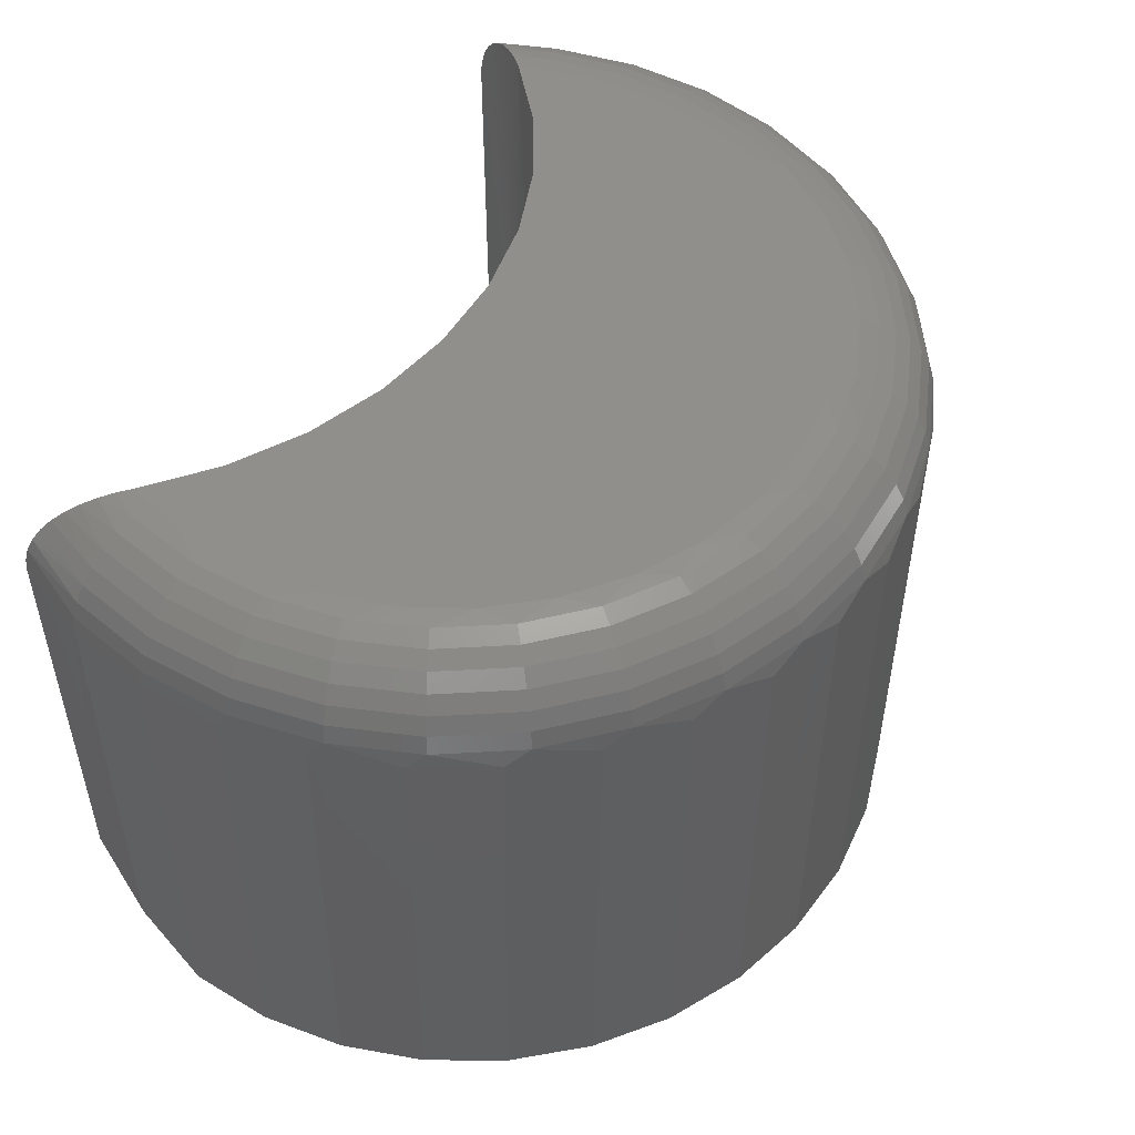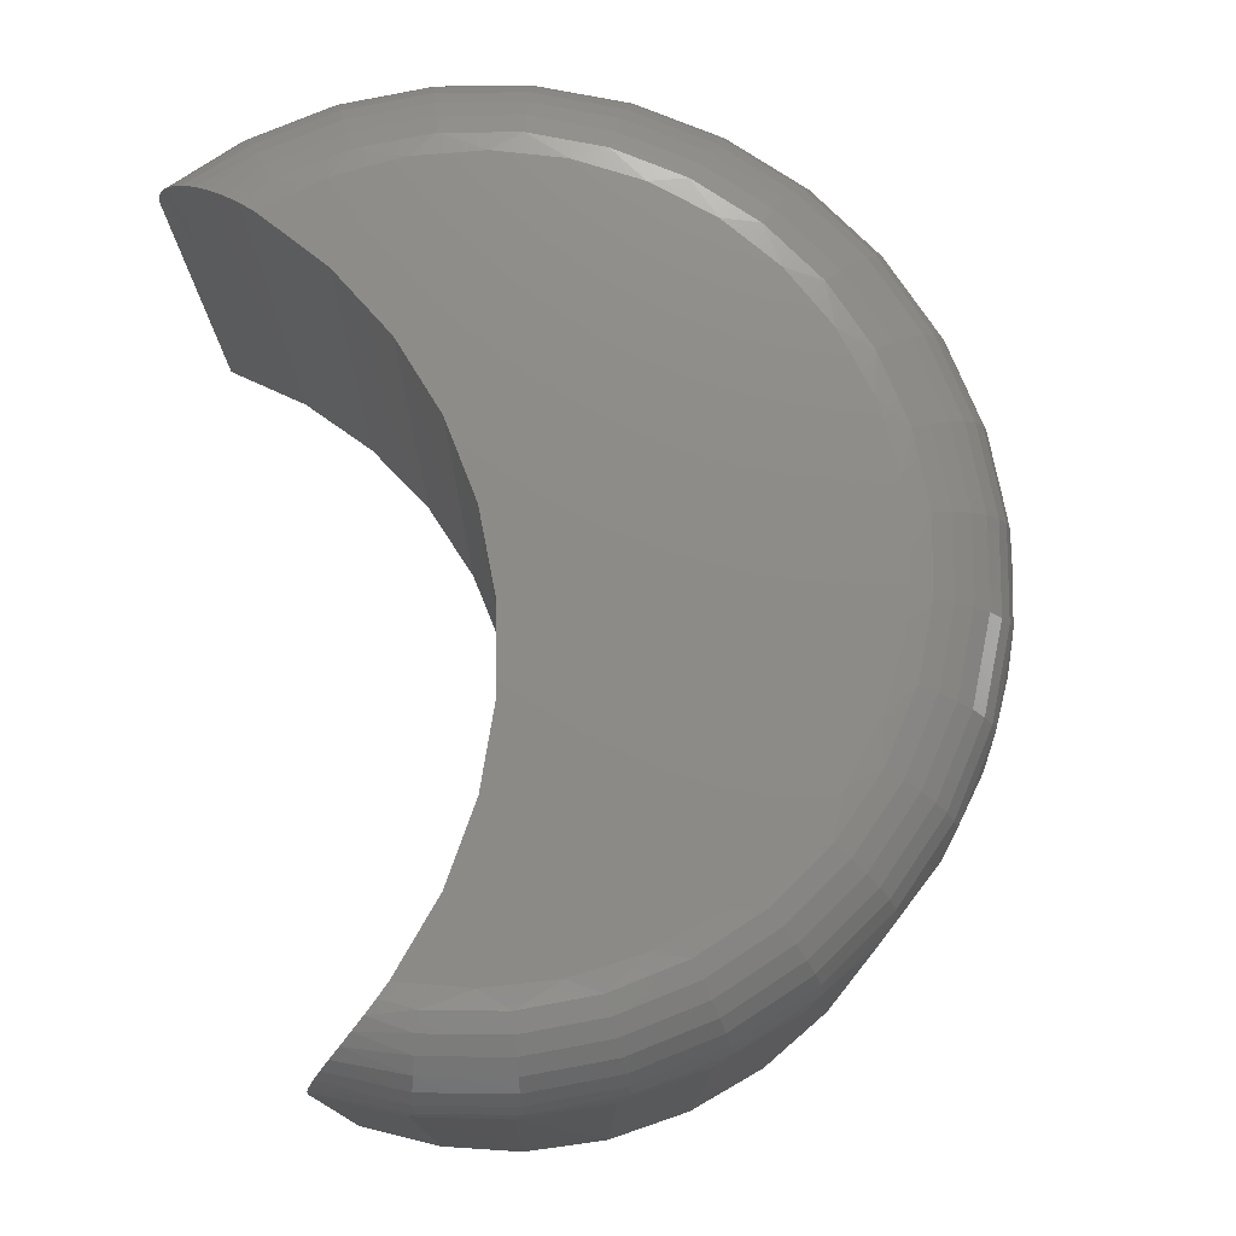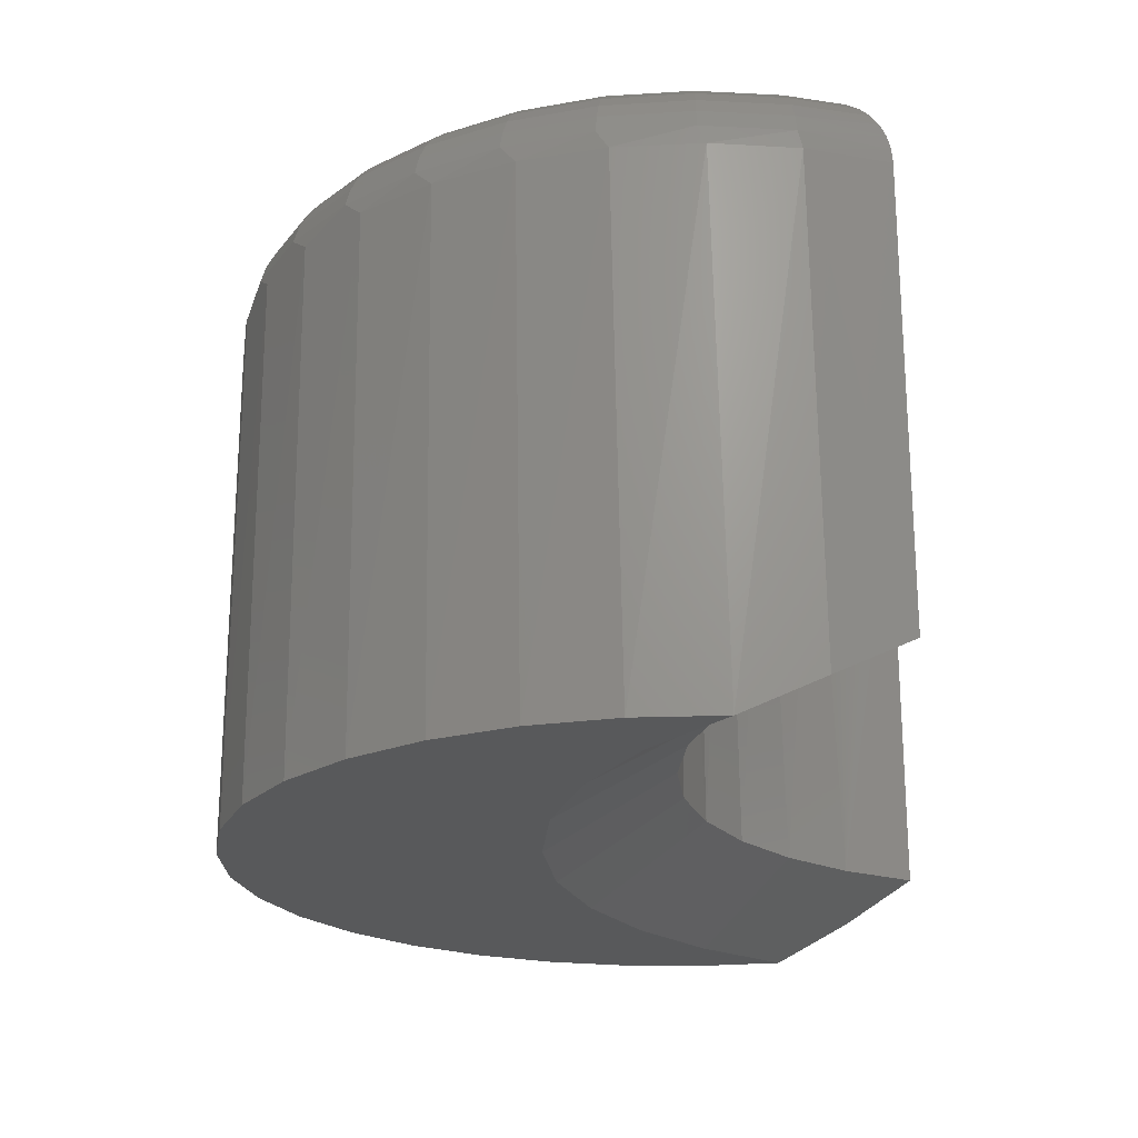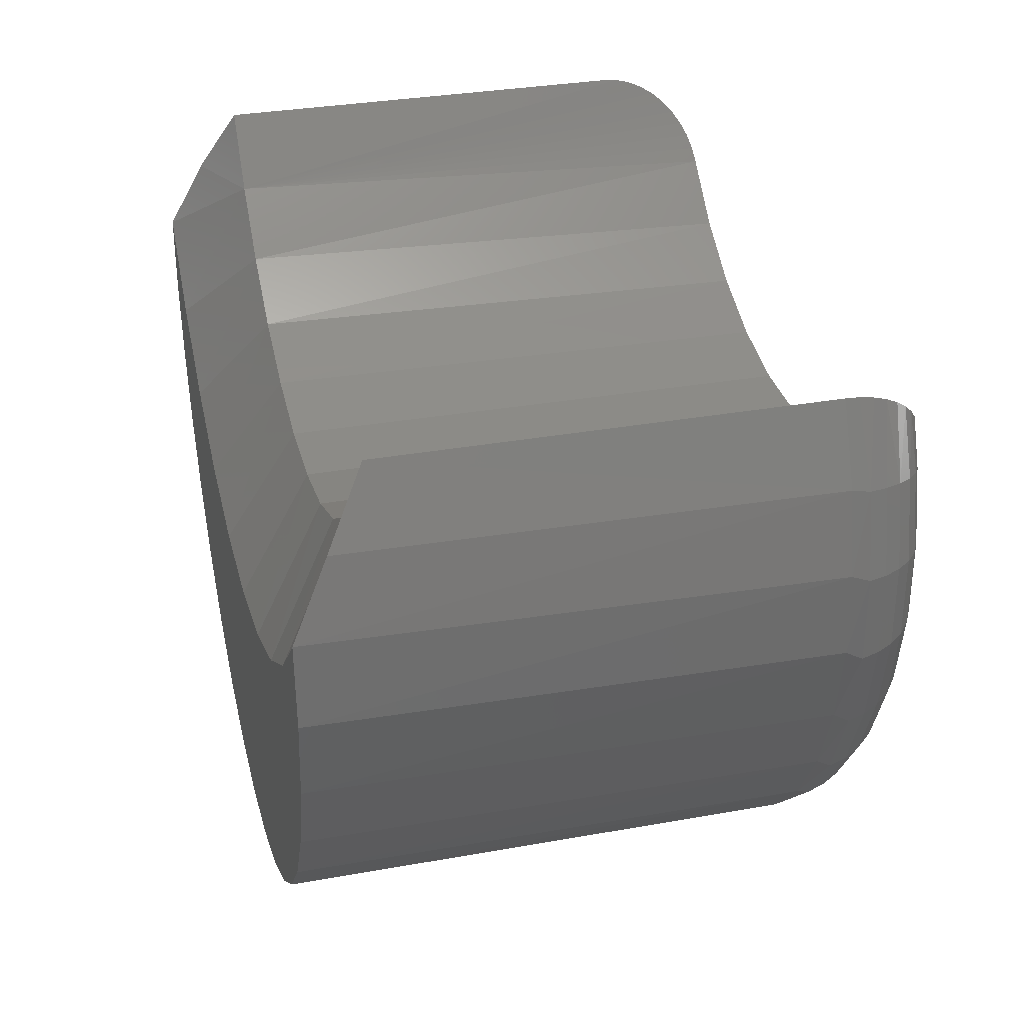
<metadata>
{"format":"stl","ext":"stl","renderer":"f3d","projection":"perspective","resolution":1024,"background":"white","views":[{"elev":50.9,"azim":119.9,"up":"+Y"},{"elev":75.9,"azim":78.9,"up":"+Y"},{"elev":-21.7,"azim":-83.2,"up":"+Y"},{"elev":32.6,"azim":76.0,"up":"+Z"}]}
</metadata>
<code>
# stl→obj: 251 verts, 498 faces
v 0.5457 -0.1172 0.07057
v 0.5496 -0.75 -0.02075
v 0.549 -0.1172 -0.0324
v 0.5353 -0.75 -0.1242
v 0.5329 -0.1172 -0.1342
v 0.5017 -0.75 -0.2231
v 0.498 -0.1172 -0.2311
v 0.4499 -0.75 -0.3139
v 0.4456 -0.1172 -0.3198
v 0.3817 -0.75 -0.3931
v 0.3775 -0.1172 -0.3971
v 0.2998 -0.75 -0.4579
v 0.2961 -0.1172 -0.4602
v -0.2941 -0.75 -0.4579
v -0.3761 -0.75 -0.3931
v -0.3718 -0.1172 -0.3971
v -0.4399 -0.1172 -0.3198
v -0.4442 -0.75 -0.3139
v -0.4924 -0.1172 -0.2311
v -0.496 -0.75 -0.2231
v -0.5272 -0.1172 -0.1342
v -0.5297 -0.75 -0.1242
v -0.5433 -0.1172 -0.0324
v -0.5439 -0.75 -0.02075
v -0.54 -0.1172 0.07057
v 0.5439 -0.75 0.08356
v 0.5232 -0.1172 0.1711
v 0.5211 -0.7045 0.1774
v -0.5382 -0.75 0.08356
v -0.5154 -0.7045 0.1774
v -0.5175 -0.1172 0.1711
v 0.4822 -0.6562 0.2656
v 0.4822 -0.1172 0.2656
v 0.2043 -0.1172 -0.507
v 0.207 -0.75 -0.5059
v 0.1054 -0.1172 -0.5358
v 0.1068 -0.75 -0.5355
v 0.002837 -0.1172 -0.5454
v 0.002837 -0.75 -0.5454
v -0.09972 -0.1172 -0.5358
v -0.1012 -0.75 -0.5355
v -0.1987 -0.1172 -0.507
v -0.2014 -0.75 -0.5059
v -0.2904 -0.1172 -0.4602
v -0.4766 -0.6562 0.2656
v -0.4766 -0.1172 0.2656
v 0.4815 -0.1005 0.2644
v 0.2562 -0.6562 0.05136
v 0.3447 -0.6562 0.108
v 0.3278 4.858e-17 0.09527
v 0.2427 4.105e-17 0.04465
v 0.1586 -0.6562 0.01245
v 0.1499 3.397e-17 0.00998
v -0.237 1.442e-17 0.04465
v -0.2505 -0.6562 0.05136
v -0.1529 -0.6562 0.01245
v -0.3221 1.25e-17 0.09527
v -0.339 -0.6562 0.108
v -0.4759 -0.1005 0.2644
v 0.4026 5.634e-17 0.1602
v 0.421 -0.6562 0.1803
v 0.4164 -0.001453 0.1751
v -0.3969 1.196e-17 0.1602
v -0.4107 -0.001453 0.1751
v -0.4153 -0.6562 0.1803
v 0.4791 -0.08222 0.2603
v 0.4749 -0.06503 0.2534
v 0.4689 -0.04891 0.244
v 0.4614 -0.03478 0.2326
v 0.4521 -0.02257 0.2193
v 0.4414 -0.01288 0.2051
v 0.4294 -0.005781 0.1902
v -0.4238 -0.005781 0.1902
v -0.4358 -0.01288 0.2051
v -0.4464 -0.02257 0.2193
v -0.4557 -0.03478 0.2326
v -0.4633 -0.04891 0.244
v -0.4692 -0.06503 0.2534
v -0.4734 -0.08222 0.2603
v -0.1442 1.765e-17 0.00998
v -0.0497 -0.6562 -0.007358
v -0.04669 2.208e-17 -0.007636
v 0.05538 -0.6562 -0.007358
v 0.05237 2.758e-17 -0.007636
v -0.4402 -0.75 -0.01127
v 0.07105 -0.75 -0.1628
v -0.06538 -0.75 -0.1628
v -0.1993 -0.75 -0.1368
v 0.3314 -0.75 -0.08562
v 0.4458 -0.75 -0.01127
v 0.205 -0.75 -0.1368
v -0.3258 -0.75 -0.08562
v 0.4328 3.554e-17 -0.003506
v 0.4237 3.042e-17 -0.08665
v -0.4272 -1.22e-17 -0.003506
v -0.418 -1.63e-17 -0.08665
v 0.4257 3.977e-17 0.07984
v 0.002837 -1.191e-17 -0.4283
v -0.08041 -1.608e-17 -0.4201
v 0.08609 -6.834e-18 -0.4201
v -0.1605 -1.918e-17 -0.396
v 0.1662 -1.05e-18 -0.396
v -0.2344 -2.112e-17 -0.3569
v 0.2401 5.227e-18 -0.3569
v -0.2994 -2.179e-17 -0.3042
v 0.305 1.176e-17 -0.3042
v -0.3529 -2.12e-17 -0.2399
v 0.3586 1.83e-17 -0.2399
v -0.3929 -1.934e-17 -0.1664
v 0.3986 2.46e-17 -0.1664
v -0.42 -7.176e-18 0.07984
v 0.4347 -0.002252 0.138
v -0.4291 -0.002252 0.138
v -0.5169 -0.09433 0.1657
v -0.4474 -0.002252 0.05063
v -0.5389 -0.09433 0.06057
v -0.4482 -0.002252 -0.03867
v -0.54 -0.09433 -0.04689
v -0.4315 -0.002252 -0.1264
v -0.5198 -0.09433 -0.1525
v -0.3979 -0.002252 -0.2092
v -0.4794 -0.09433 -0.252
v -0.3488 -0.002252 -0.2837
v -0.4202 -0.09433 -0.3417
v -0.2859 -0.002252 -0.3471
v -0.3446 -0.09433 -0.4181
v -0.2118 -0.002252 -0.397
v -0.2555 -0.09433 -0.4781
v -0.1294 -0.002252 -0.4314
v -0.1563 -0.09433 -0.5195
v -0.04182 -0.002252 -0.4489
v -0.0509 -0.09433 -0.5405
v 0.04749 -0.002252 -0.4489
v 0.05657 -0.09433 -0.5405
v 0.1351 -0.002252 -0.4314
v 0.1619 -0.09433 -0.5195
v 0.2175 -0.002252 -0.397
v 0.2611 -0.09433 -0.4781
v 0.2916 -0.002252 -0.3471
v 0.3503 -0.09433 -0.4181
v 0.3544 -0.002252 -0.2837
v 0.4259 -0.09433 -0.3417
v 0.4036 -0.002252 -0.2092
v 0.4851 -0.09433 -0.252
v 0.4372 -0.002252 -0.1264
v 0.5255 -0.09433 -0.1525
v 0.4539 -0.002252 -0.03867
v 0.5456 -0.09433 -0.04689
v 0.4531 -0.002252 0.05063
v 0.5446 -0.09433 0.06057
v 0.5225 -0.09433 0.1657
v 0.5162 -0.07234 0.1637
v 0.5059 -0.05208 0.1605
v 0.475 -0.01975 0.1507
v 0.4557 -0.00892 0.1447
v -0.5105 -0.07234 0.1637
v -0.5002 -0.05208 0.1605
v -0.4694 -0.01975 0.1507
v -0.45 -0.00892 0.1447
v 0.492 -0.03432 0.1561
v -0.4863 -0.03432 0.1561
v -0.5323 -0.07234 0.05985
v -0.5215 -0.05208 0.05868
v -0.5071 -0.03432 0.05711
v -0.4894 -0.01975 0.05519
v -0.4693 -0.00892 0.053
v -0.5333 -0.07234 -0.0463
v -0.5225 -0.05208 -0.04533
v -0.508 -0.03432 -0.04403
v -0.4903 -0.01975 -0.04244
v -0.4701 -0.00892 -0.04064
v -0.5135 -0.07234 -0.1506
v -0.5031 -0.05208 -0.1475
v -0.4891 -0.03432 -0.1434
v -0.4721 -0.01975 -0.1384
v -0.4526 -0.00892 -0.1326
v -0.4735 -0.07234 -0.2489
v -0.4639 -0.05208 -0.2439
v -0.451 -0.03432 -0.2371
v -0.4353 -0.01975 -0.2288
v -0.4174 -0.00892 -0.2194
v -0.4151 -0.07234 -0.3375
v -0.4067 -0.05208 -0.3307
v -0.3953 -0.03432 -0.3215
v -0.3816 -0.01975 -0.3103
v -0.3658 -0.00892 -0.2976
v -0.3404 -0.07234 -0.4129
v -0.3334 -0.05208 -0.4046
v -0.3242 -0.03432 -0.3934
v -0.3128 -0.01975 -0.3797
v -0.2999 -0.00892 -0.3641
v -0.2523 -0.07234 -0.4722
v -0.2472 -0.05208 -0.4627
v -0.2403 -0.03432 -0.4499
v -0.2318 -0.01975 -0.4342
v -0.2222 -0.00892 -0.4164
v -0.1543 -0.07234 -0.5131
v -0.1512 -0.05208 -0.5027
v -0.1469 -0.03432 -0.4888
v -0.1417 -0.01975 -0.4718
v -0.1358 -0.00892 -0.4524
v -0.05024 -0.07234 -0.5339
v -0.04917 -0.05208 -0.5231
v -0.04773 -0.03432 -0.5086
v -0.04598 -0.01975 -0.491
v -0.04398 -0.00892 -0.4708
v 0.05591 -0.07234 -0.5339
v 0.05484 -0.05208 -0.5231
v 0.05341 -0.03432 -0.5086
v 0.05166 -0.01975 -0.491
v 0.04966 -0.00892 -0.4708
v 0.16 -0.07234 -0.5131
v 0.1568 -0.05208 -0.5027
v 0.1526 -0.03432 -0.4888
v 0.1474 -0.01975 -0.4718
v 0.1415 -0.00892 -0.4524
v 0.258 -0.07234 -0.4722
v 0.2528 -0.05208 -0.4627
v 0.2459 -0.03432 -0.4499
v 0.2375 -0.01975 -0.4342
v 0.2279 -0.00892 -0.4164
v 0.346 -0.07234 -0.4129
v 0.3391 -0.05208 -0.4046
v 0.3298 -0.03432 -0.3934
v 0.3185 -0.01975 -0.3797
v 0.3056 -0.00892 -0.3641
v 0.4207 -0.07234 -0.3375
v 0.4123 -0.05208 -0.3307
v 0.401 -0.03432 -0.3215
v 0.3872 -0.01975 -0.3103
v 0.3715 -0.00892 -0.2976
v 0.4792 -0.07234 -0.2489
v 0.4696 -0.05208 -0.2439
v 0.4567 -0.03432 -0.2371
v 0.441 -0.01975 -0.2288
v 0.4231 -0.00892 -0.2194
v 0.5191 -0.07234 -0.1506
v 0.5087 -0.05208 -0.1475
v 0.4948 -0.03432 -0.1434
v 0.4777 -0.01975 -0.1384
v 0.4583 -0.00892 -0.1326
v 0.539 -0.07234 -0.0463
v 0.5282 -0.05208 -0.04533
v 0.5137 -0.03432 -0.04403
v 0.496 -0.01975 -0.04244
v 0.4758 -0.00892 -0.04064
v 0.538 -0.07234 0.05985
v 0.5272 -0.05208 0.05868
v 0.5127 -0.03432 0.05711
v 0.4951 -0.01975 0.05519
v 0.4749 -0.00892 0.053
f 1 2 3
f 3 2 4
f 3 4 5
f 5 4 6
f 5 6 7
f 7 6 8
f 7 8 9
f 9 8 10
f 9 10 11
f 11 10 12
f 11 12 13
f 14 15 16
f 17 16 15
f 15 18 17
f 19 17 18
f 18 20 19
f 21 19 20
f 20 22 21
f 23 21 22
f 22 24 23
f 25 23 24
f 26 2 1
f 26 1 27
f 26 27 28
f 29 30 31
f 29 31 25
f 29 25 24
f 28 27 32
f 32 27 33
f 13 12 34
f 34 12 35
f 34 35 36
f 36 35 37
f 36 37 38
f 38 37 39
f 38 39 40
f 40 39 41
f 40 41 42
f 42 41 43
f 42 43 44
f 44 43 14
f 44 14 16
f 30 45 31
f 31 45 46
f 33 47 32
f 48 49 50
f 51 48 50
f 52 48 51
f 53 52 51
f 54 55 56
f 55 54 57
f 57 58 55
f 59 46 45
f 60 50 49
f 60 49 61
f 60 61 62
f 63 64 65
f 63 65 58
f 63 58 57
f 61 32 47
f 61 47 66
f 61 66 67
f 61 67 68
f 61 68 69
f 61 69 70
f 61 70 71
f 61 71 72
f 61 72 62
f 65 64 73
f 65 73 74
f 65 74 75
f 65 75 76
f 65 76 77
f 65 77 78
f 65 78 79
f 65 79 59
f 65 59 45
f 54 56 80
f 80 56 81
f 80 81 82
f 82 81 83
f 82 83 84
f 84 83 52
f 84 52 53
f 29 24 85
f 20 18 8
f 20 8 6
f 20 6 86
f 20 86 87
f 20 87 88
f 20 88 22
f 89 4 90
f 90 4 2
f 90 2 26
f 86 6 91
f 91 6 4
f 91 4 89
f 85 24 92
f 92 24 22
f 92 22 88
f 8 18 10
f 10 18 15
f 10 15 12
f 12 15 14
f 12 14 35
f 35 14 43
f 35 43 37
f 37 43 41
f 37 41 39
f 61 28 32
f 30 65 45
f 30 29 65
f 65 29 85
f 65 85 58
f 58 85 92
f 58 92 55
f 81 86 83
f 86 81 87
f 87 81 56
f 87 56 88
f 88 56 55
f 88 55 92
f 48 90 49
f 90 48 89
f 89 48 52
f 89 52 91
f 91 52 83
f 91 83 86
f 28 61 26
f 26 61 49
f 26 49 90
f 53 51 93
f 93 84 53
f 84 93 94
f 80 95 54
f 82 95 80
f 96 95 82
f 60 97 50
f 50 97 93
f 50 93 51
f 98 99 100
f 100 99 101
f 100 101 102
f 102 101 103
f 102 103 104
f 104 103 105
f 104 105 106
f 106 105 107
f 106 107 108
f 108 107 109
f 108 109 110
f 110 109 96
f 110 96 94
f 94 96 82
f 94 82 84
f 63 57 111
f 111 57 54
f 111 54 95
f 60 112 97
f 60 62 112
f 63 113 64
f 63 111 113
f 114 25 31
f 114 31 59
f 95 115 111
f 116 23 25
f 116 25 114
f 96 117 95
f 118 21 23
f 118 23 116
f 109 119 96
f 120 19 21
f 120 21 118
f 107 121 109
f 122 17 19
f 122 19 120
f 105 123 107
f 124 16 17
f 124 17 122
f 103 125 105
f 126 44 16
f 126 16 124
f 101 127 103
f 128 42 44
f 128 44 126
f 99 129 101
f 130 40 42
f 130 42 128
f 98 131 99
f 132 38 40
f 132 40 130
f 100 133 98
f 134 36 38
f 134 38 132
f 102 135 100
f 136 34 36
f 136 36 134
f 104 137 102
f 138 13 34
f 138 34 136
f 106 139 104
f 140 11 13
f 140 13 138
f 108 141 106
f 142 9 11
f 142 11 140
f 110 143 108
f 144 7 9
f 144 9 142
f 94 145 110
f 146 5 7
f 146 7 144
f 93 147 94
f 148 3 5
f 148 5 146
f 97 149 93
f 150 1 3
f 150 3 148
f 151 1 150
f 66 47 151
f 151 152 66
f 66 152 67
f 67 152 153
f 67 153 68
f 154 155 71
f 71 155 72
f 72 155 112
f 72 112 62
f 46 59 31
f 114 59 79
f 114 79 156
f 79 78 156
f 157 156 78
f 78 77 157
f 158 74 159
f 74 73 159
f 113 159 73
f 73 64 113
f 47 33 151
f 151 33 27
f 151 27 1
f 68 153 69
f 69 153 160
f 69 160 70
f 70 160 154
f 70 154 71
f 157 77 161
f 161 77 76
f 161 76 158
f 158 76 75
f 158 75 74
f 116 114 162
f 162 114 156
f 162 156 163
f 163 156 157
f 163 157 164
f 164 157 161
f 164 161 165
f 165 161 158
f 165 158 166
f 166 158 159
f 166 159 115
f 115 159 113
f 115 113 111
f 118 116 167
f 167 116 162
f 167 162 168
f 168 162 163
f 168 163 169
f 169 163 164
f 169 164 170
f 170 164 165
f 170 165 171
f 171 165 166
f 171 166 117
f 117 166 115
f 117 115 95
f 120 118 172
f 172 118 167
f 172 167 173
f 173 167 168
f 173 168 174
f 174 168 169
f 174 169 175
f 175 169 170
f 175 170 176
f 176 170 171
f 176 171 119
f 119 171 117
f 119 117 96
f 122 120 177
f 177 120 172
f 177 172 178
f 178 172 173
f 178 173 179
f 179 173 174
f 179 174 180
f 180 174 175
f 180 175 181
f 181 175 176
f 181 176 121
f 121 176 119
f 121 119 109
f 124 122 182
f 182 122 177
f 182 177 183
f 183 177 178
f 183 178 184
f 184 178 179
f 184 179 185
f 185 179 180
f 185 180 186
f 186 180 181
f 186 181 123
f 123 181 121
f 123 121 107
f 126 124 187
f 187 124 182
f 187 182 188
f 188 182 183
f 188 183 189
f 189 183 184
f 189 184 190
f 190 184 185
f 190 185 191
f 191 185 186
f 191 186 125
f 125 186 123
f 125 123 105
f 128 126 192
f 192 126 187
f 192 187 193
f 193 187 188
f 193 188 194
f 194 188 189
f 194 189 195
f 195 189 190
f 195 190 196
f 196 190 191
f 196 191 127
f 127 191 125
f 127 125 103
f 130 128 197
f 197 128 192
f 197 192 198
f 198 192 193
f 198 193 199
f 199 193 194
f 199 194 200
f 200 194 195
f 200 195 201
f 201 195 196
f 201 196 129
f 129 196 127
f 129 127 101
f 132 130 202
f 202 130 197
f 202 197 203
f 203 197 198
f 203 198 204
f 204 198 199
f 204 199 205
f 205 199 200
f 205 200 206
f 206 200 201
f 206 201 131
f 131 201 129
f 131 129 99
f 134 132 207
f 207 132 202
f 207 202 208
f 208 202 203
f 208 203 209
f 209 203 204
f 209 204 210
f 210 204 205
f 210 205 211
f 211 205 206
f 211 206 133
f 133 206 131
f 133 131 98
f 136 134 212
f 212 134 207
f 212 207 213
f 213 207 208
f 213 208 214
f 214 208 209
f 214 209 215
f 215 209 210
f 215 210 216
f 216 210 211
f 216 211 135
f 135 211 133
f 135 133 100
f 138 136 217
f 217 136 212
f 217 212 218
f 218 212 213
f 218 213 219
f 219 213 214
f 219 214 220
f 220 214 215
f 220 215 221
f 221 215 216
f 221 216 137
f 137 216 135
f 137 135 102
f 140 138 222
f 222 138 217
f 222 217 223
f 223 217 218
f 223 218 224
f 224 218 219
f 224 219 225
f 225 219 220
f 225 220 226
f 226 220 221
f 226 221 139
f 139 221 137
f 139 137 104
f 142 140 227
f 227 140 222
f 227 222 228
f 228 222 223
f 228 223 229
f 229 223 224
f 229 224 230
f 230 224 225
f 230 225 231
f 231 225 226
f 231 226 141
f 141 226 139
f 141 139 106
f 144 142 232
f 232 142 227
f 232 227 233
f 233 227 228
f 233 228 234
f 234 228 229
f 234 229 235
f 235 229 230
f 235 230 236
f 236 230 231
f 236 231 143
f 143 231 141
f 143 141 108
f 146 144 237
f 237 144 232
f 237 232 238
f 238 232 233
f 238 233 239
f 239 233 234
f 239 234 240
f 240 234 235
f 240 235 241
f 241 235 236
f 241 236 145
f 145 236 143
f 145 143 110
f 148 146 242
f 242 146 237
f 242 237 243
f 243 237 238
f 243 238 244
f 244 238 239
f 244 239 245
f 245 239 240
f 245 240 246
f 246 240 241
f 246 241 147
f 147 241 145
f 147 145 94
f 150 148 247
f 247 148 242
f 247 242 248
f 248 242 243
f 248 243 249
f 249 243 244
f 249 244 250
f 250 244 245
f 250 245 251
f 251 245 246
f 251 246 149
f 149 246 147
f 149 147 93
f 151 150 152
f 152 150 247
f 152 247 153
f 153 247 248
f 153 248 160
f 160 248 249
f 160 249 154
f 154 249 250
f 154 250 155
f 155 250 251
f 155 251 112
f 112 251 149
f 112 149 97

</code>
